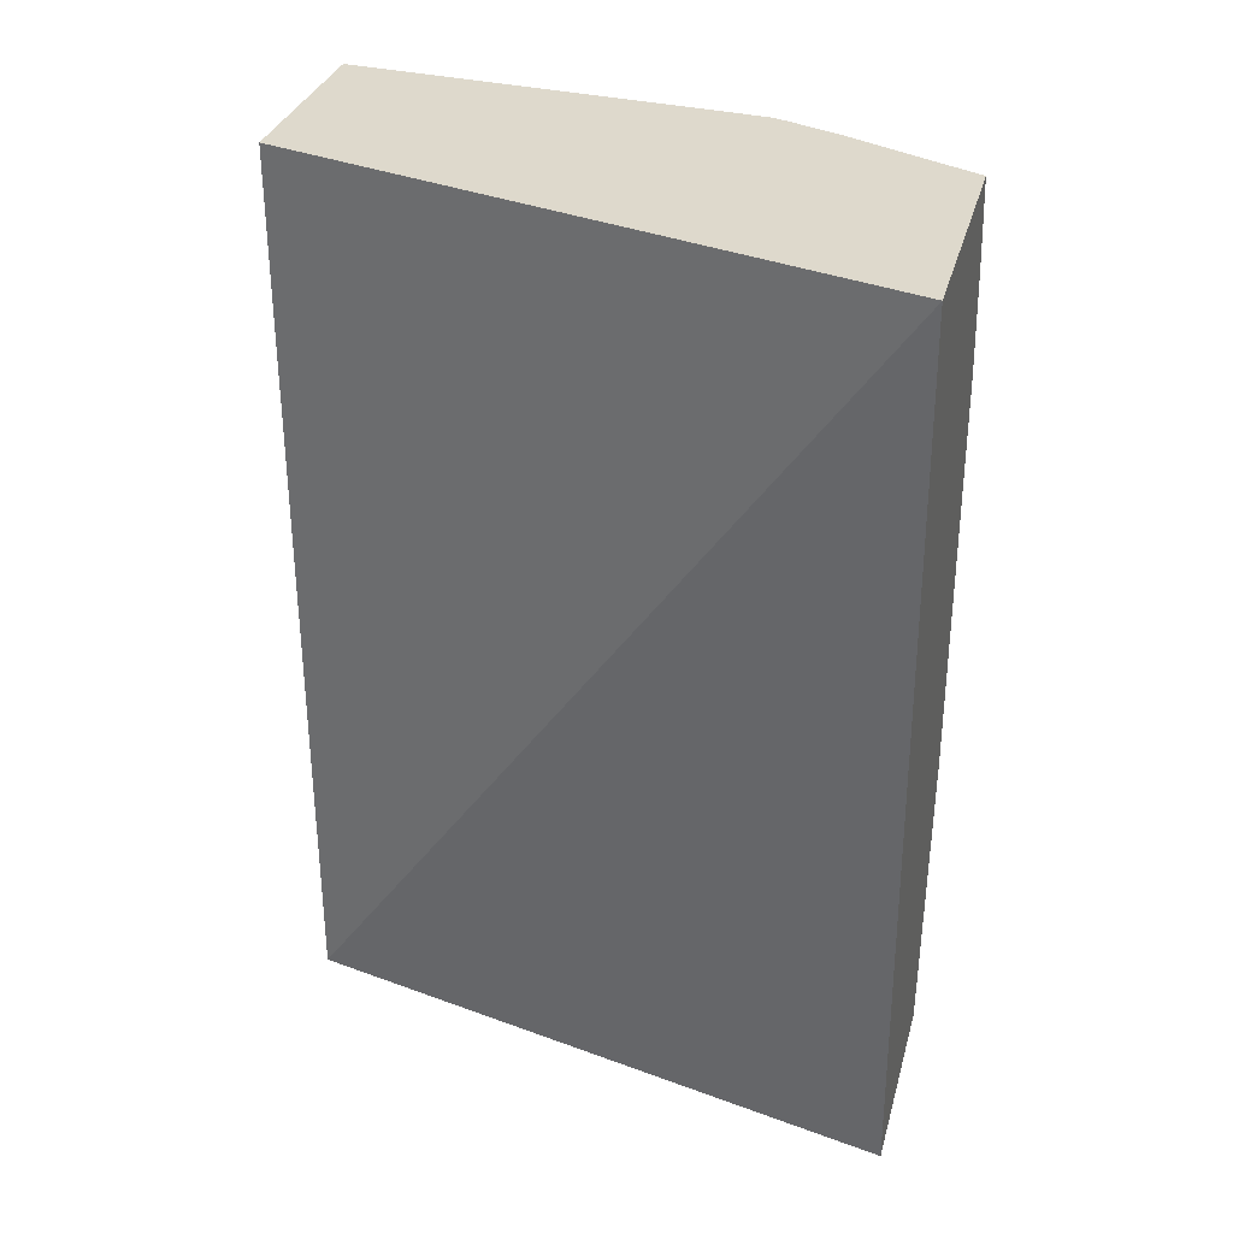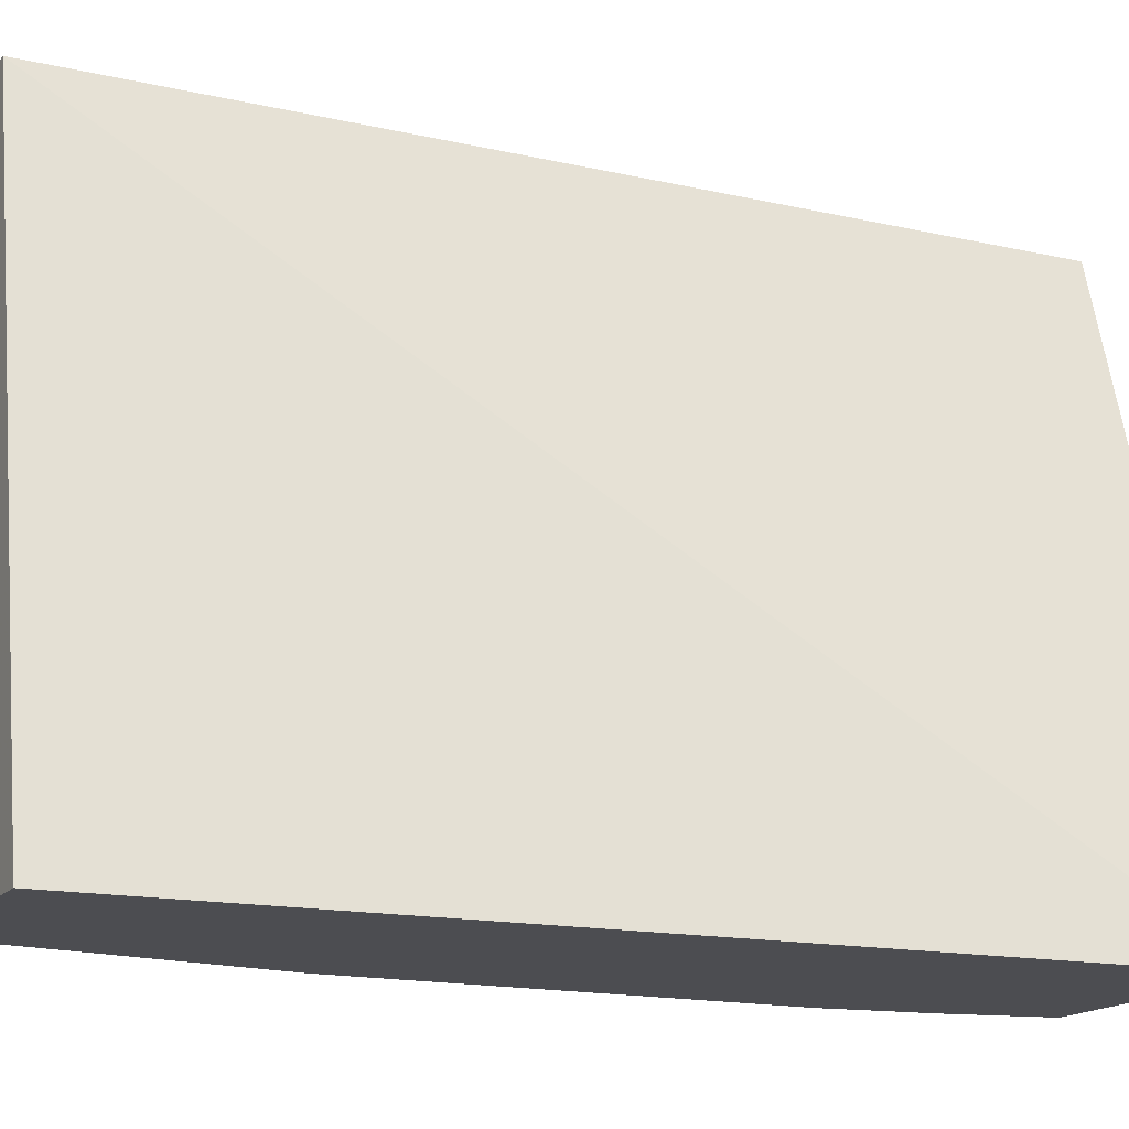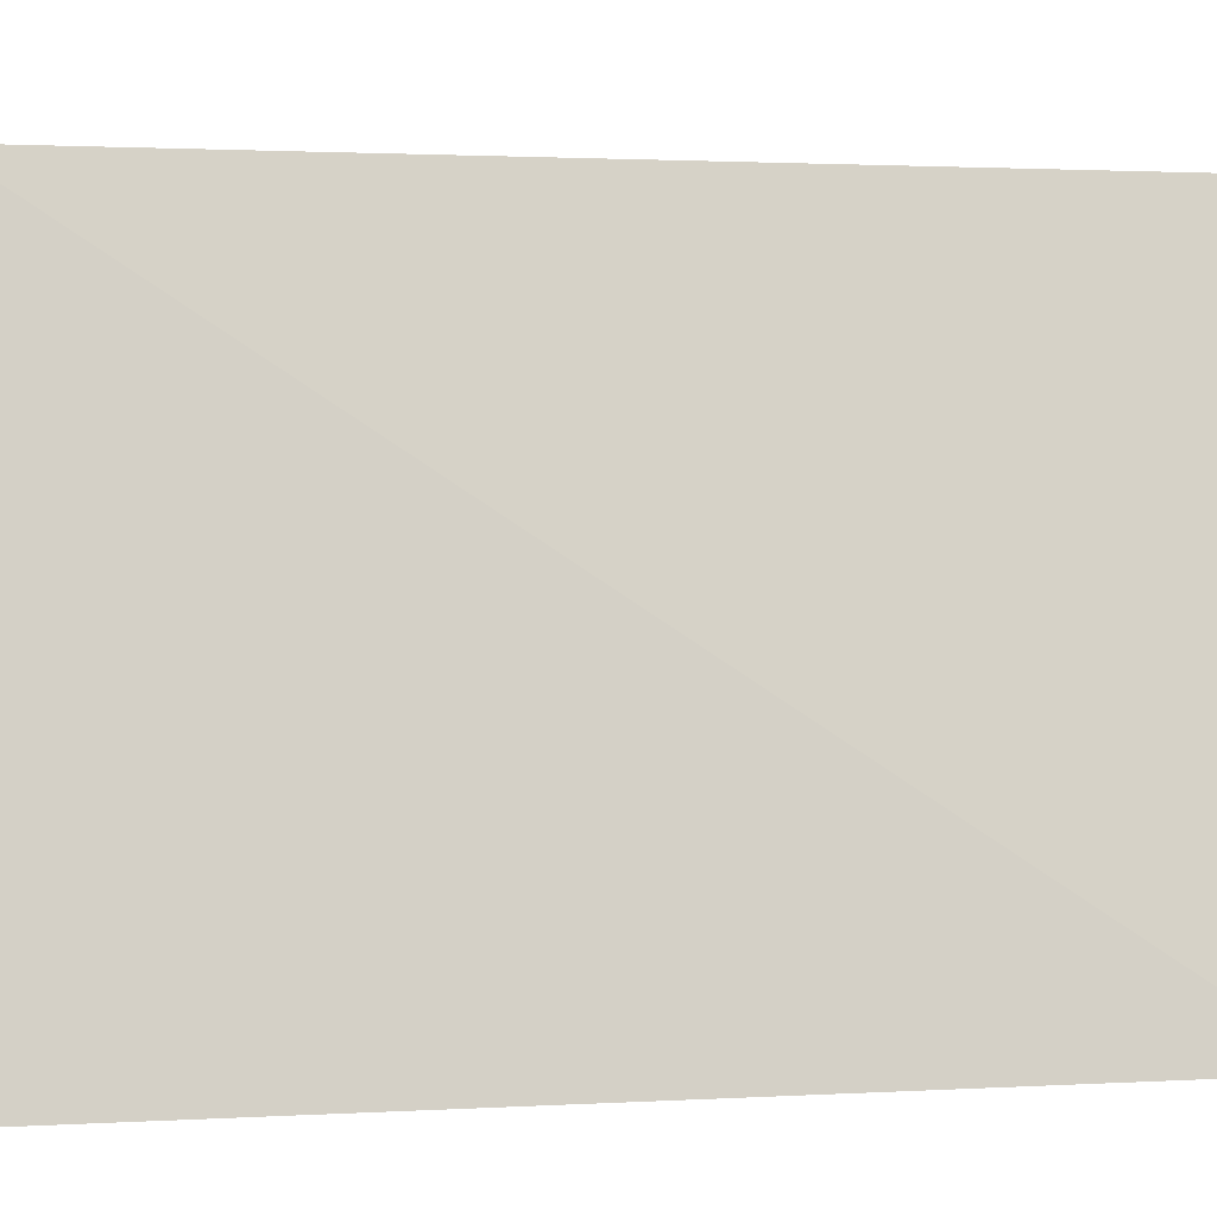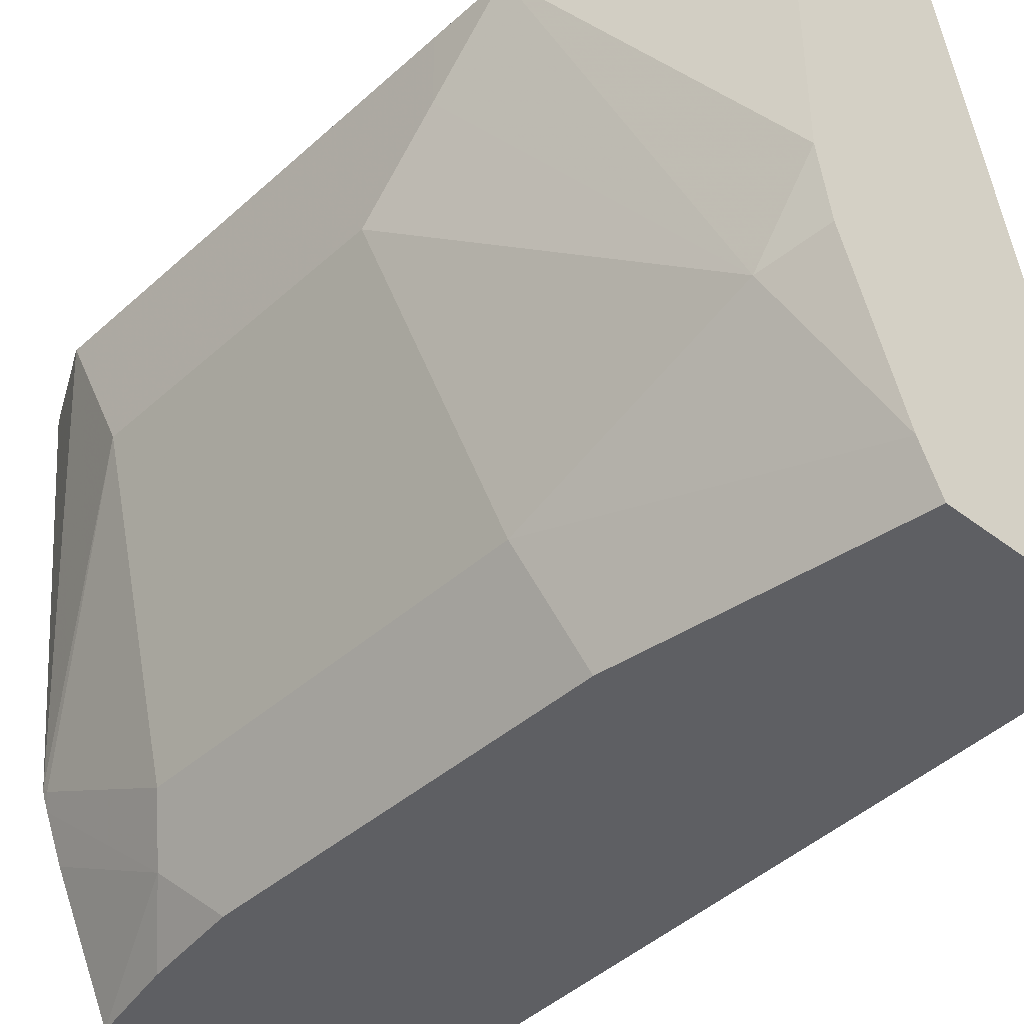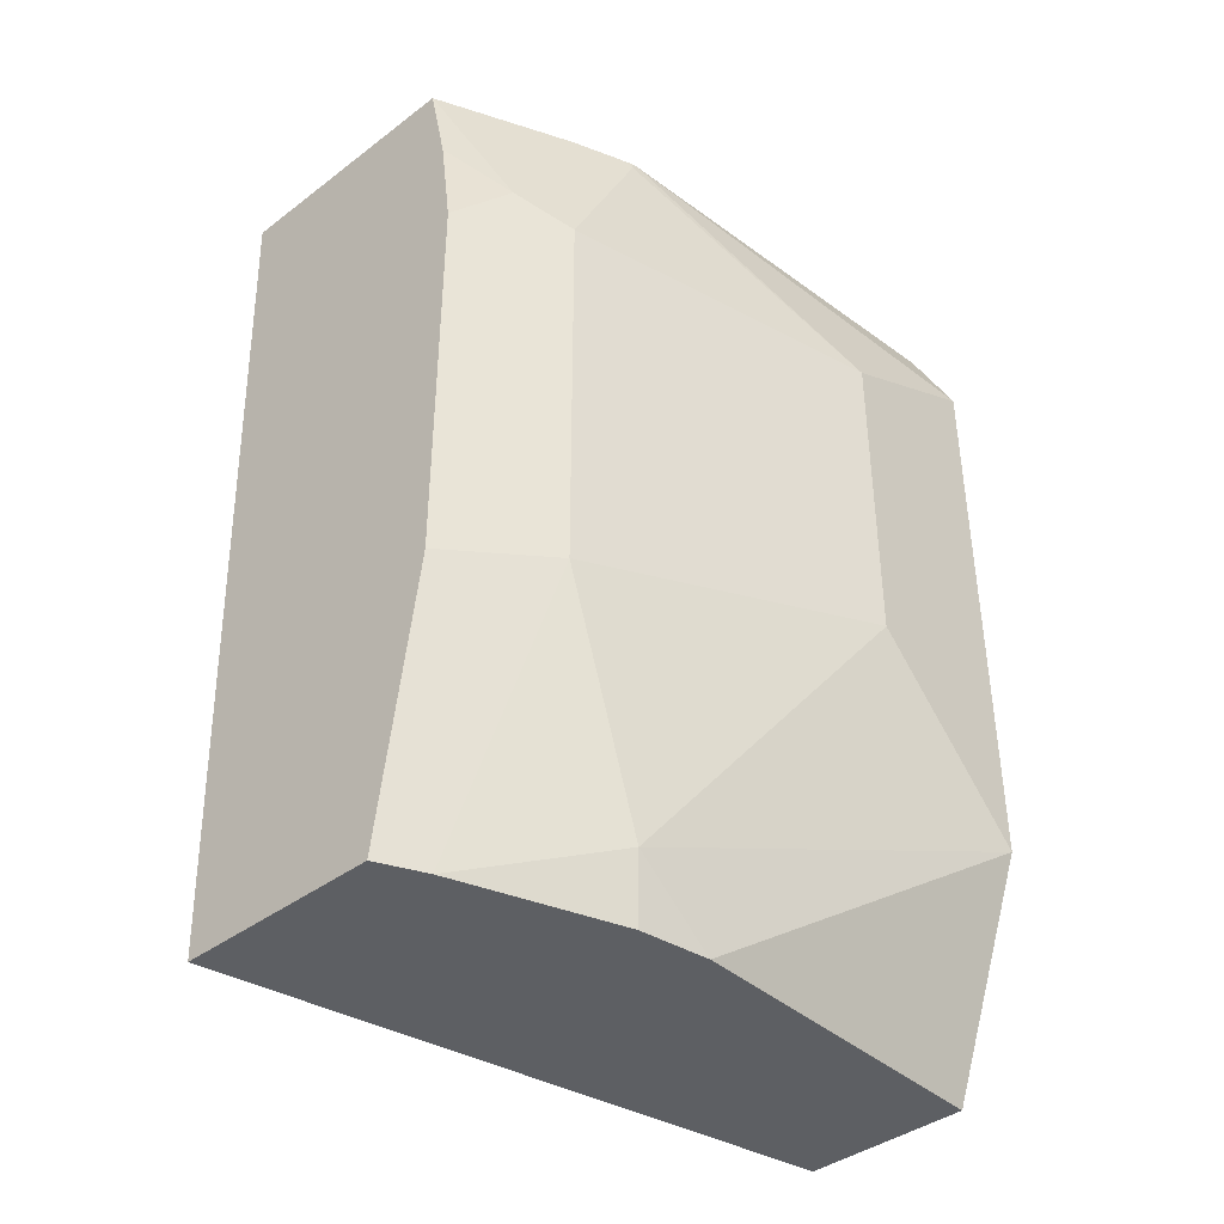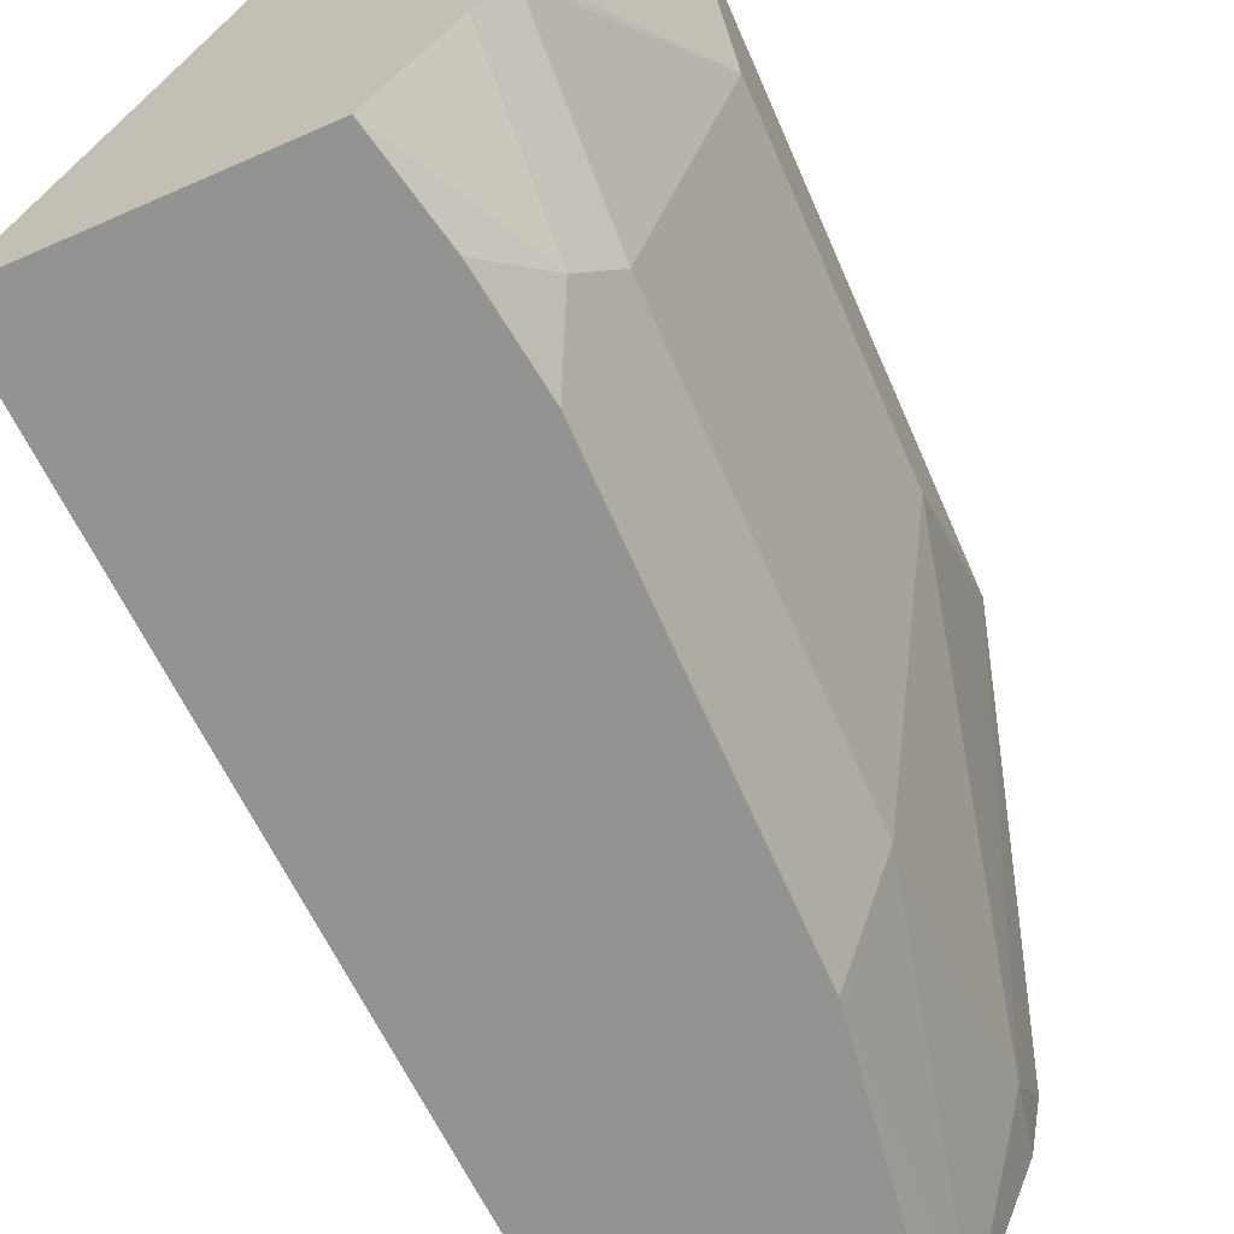
<metadata>
{"format":"obj","ext":"obj","renderer":"f3d","projection":"perspective","resolution":1024,"background":"white","views":[{"elev":31.9,"azim":104.6,"up":"+Y"},{"elev":-16.1,"azim":64.5,"up":"+Z"},{"elev":2.4,"azim":75.8,"up":"+Z"},{"elev":-41.4,"azim":-42.8,"up":"+Z"},{"elev":-40.3,"azim":-137.2,"up":"+Y"},{"elev":-66.6,"azim":-156.3,"up":"+Z"}]}
</metadata>
<code>
v -0.5826 0.4047 -0.0001375
v -0.5056 0.4047 -0.2678
v -0.6738 0.4047 -0.0001375
v -0.5842 0.007922 -0.0001375
v -0.6176 0.4047 -0.2678
v -0.5232 0.007922 -0.2678
v -0.6572 0.4047 -0.1794
v -0.6936 0.3651 -0.0001375
v -0.6572 0.007922 -0.0001375
v -0.6456 0.4047 -0.2094
v -0.6267 0.362 -0.2678
v -0.645 0.3408 -0.2434
v -0.6145 0.007922 -0.2678
v -0.6565 0.4047 -0.1825
v -0.6572 0.4016 -0.1825
v -0.6937 0.3286 -0.07302
v -0.6937 0.3649 -0.0001375
v -0.6572 0.007922 -0.146
v -0.6936 0.1096 -0.0001375
v -0.6541 0.4047 -0.1887
v -0.6328 0.3164 -0.2678
v -0.6572 0.3286 -0.219
v -0.645 0.1582 -0.2434
v -0.6246 0.007922 -0.2477
v -0.6328 0.1338 -0.2678
v -0.6937 0.1826 -0.07302
v -0.6937 0.146 -0.0001375
v -0.6572 0.03655 -0.1825
v -0.6514 0.007922 -0.1768
v -0.6937 0.146 -0.03651
v -0.6572 0.146 -0.219
f 15 20 22
f 14 20 15
f 13 24 25
f 12 31 22
f 12 23 31
f 12 21 25
f 12 22 20
f 11 21 12
f 10 12 20
f 9 19 18
f 15 22 16
f 12 25 23
f 16 22 31
f 19 30 28
f 16 26 30
f 16 30 27
f 16 27 17
f 18 28 29
f 18 19 28
f 19 27 30
f 23 25 31
f 24 29 28
f 24 28 31
f 24 31 25
f 26 31 28
f 26 28 30
f 8 16 17
f 16 31 26
f 7 16 8
f 3 7 8
f 7 14 15
f 7 15 16
f 1 2 5
f 1 5 10
f 1 20 14
f 1 14 7
f 1 7 3
f 1 3 8
f 1 8 17
f 1 17 27
f 1 27 19
f 1 19 9
f 1 9 4
f 1 4 2
f 1 10 20
f 2 6 13
f 2 4 6
f 5 11 12
f 4 24 13
f 4 29 24
f 4 18 29
f 4 13 6
f 2 11 5
f 2 21 11
f 2 25 21
f 2 13 25
f 4 9 18
f 5 12 10

</code>
